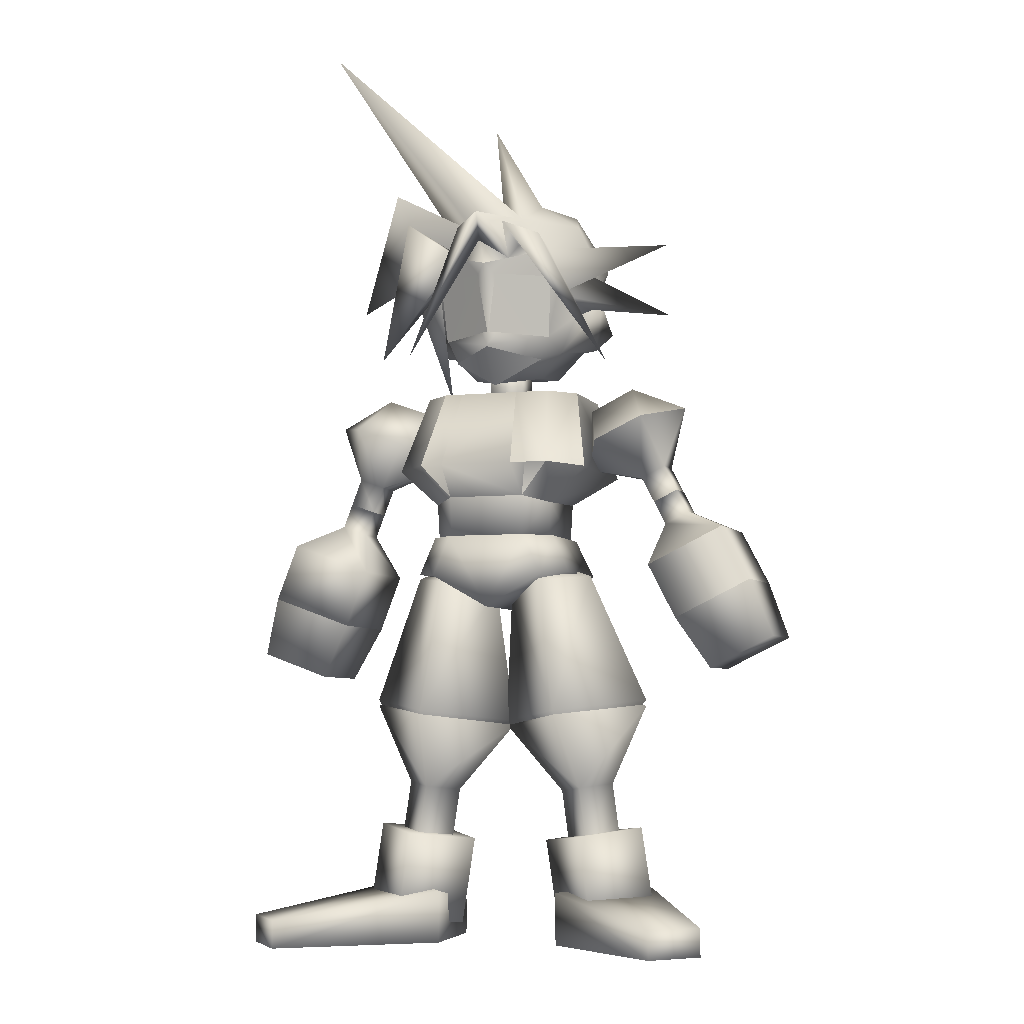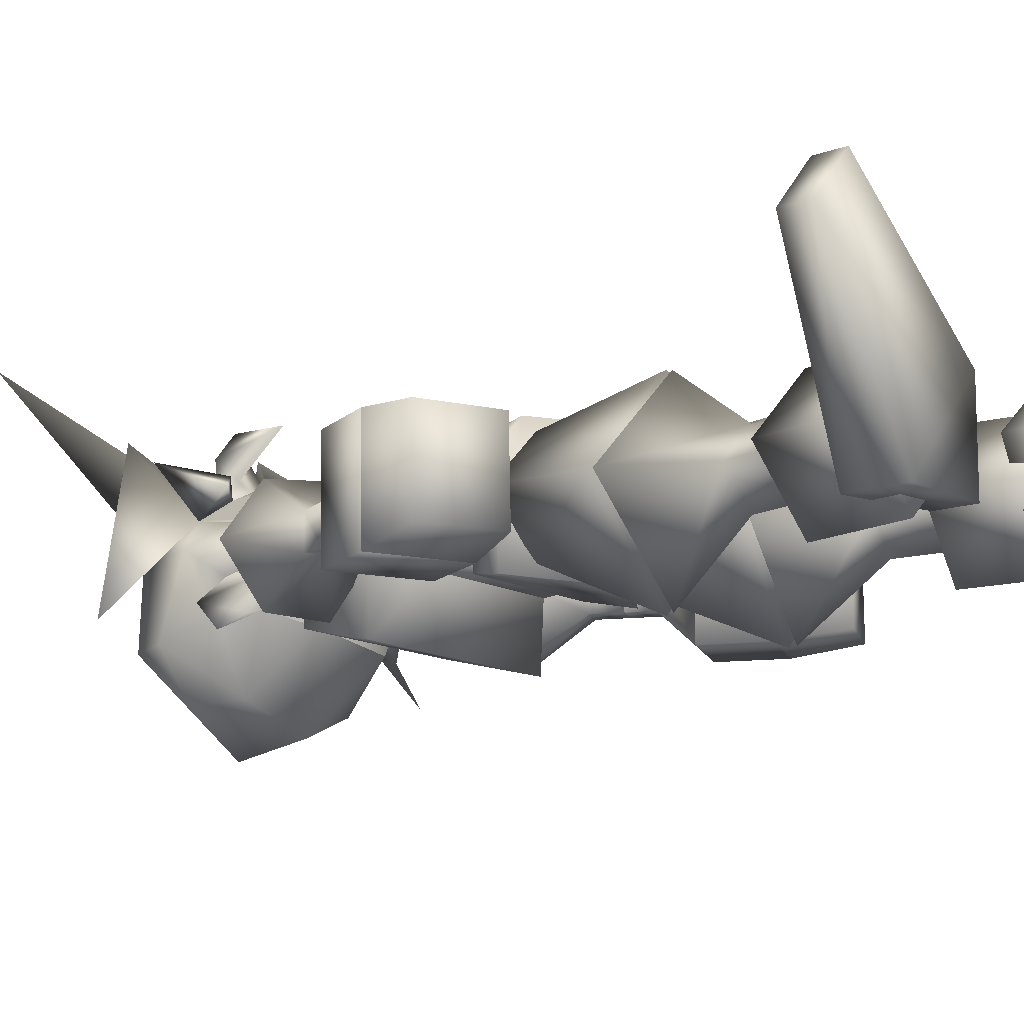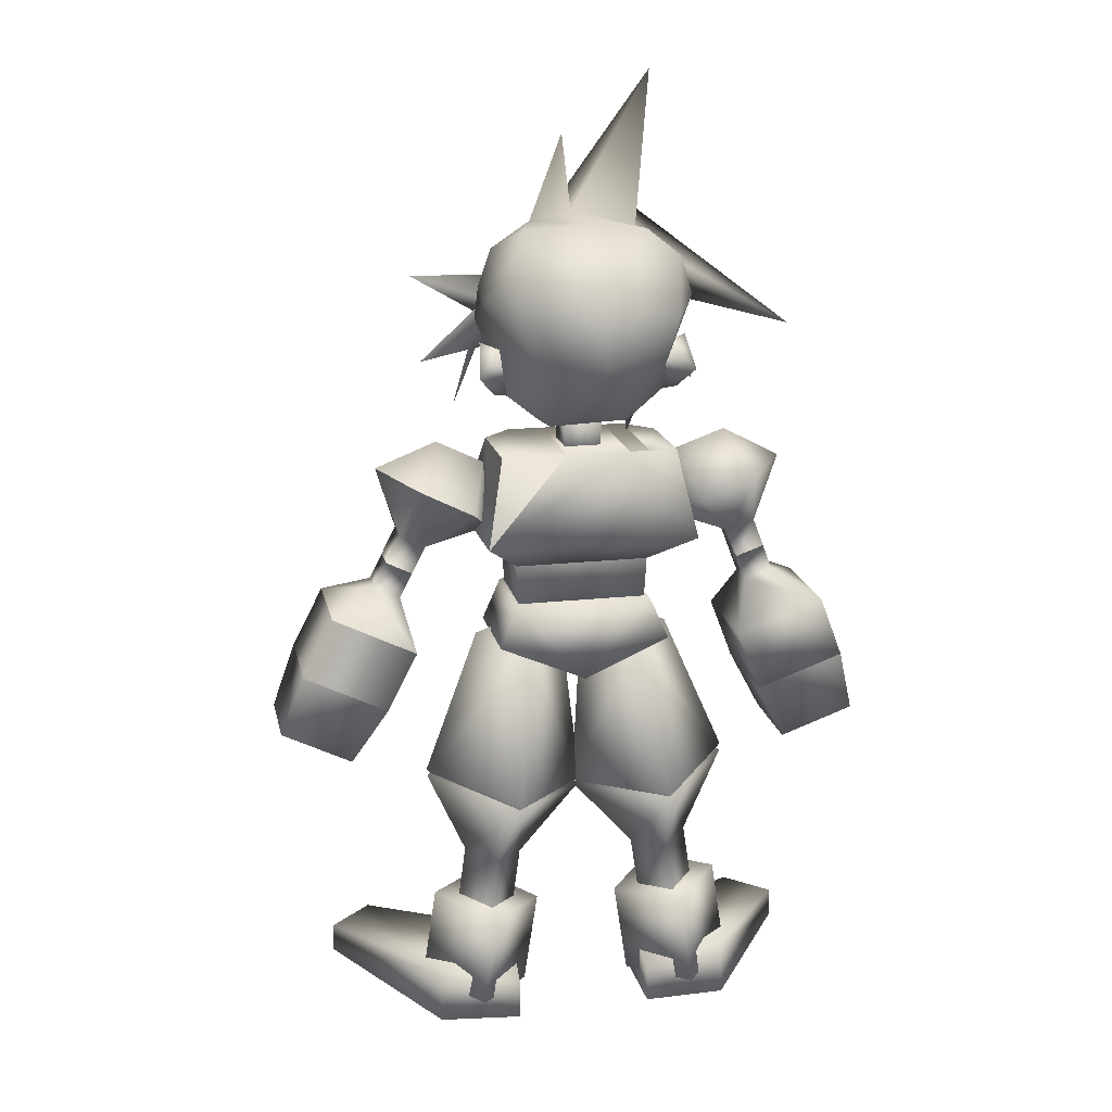
<metadata>
{"format":"obj","ext":"obj","renderer":"f3d","projection":"perspective","resolution":1024,"background":"white","views":[{"elev":-5.4,"azim":17.7,"up":"+Y"},{"elev":-13.6,"azim":-50.2,"up":"+Z"},{"elev":17.1,"azim":167.5,"up":"+Y"}]}
</metadata>
<code>
o 7_armguard_0_0_0
v 0.268 1.136 -0.005862
v 0.181 1.094 -0.007669
v 0.3093 1.068 0.0925
v 0.2145 1.021 0.09745
v 0.3122 1.068 -0.1031
v 0.2175 1.022 -0.112
v 0.38 1.092 -0.003916
v 0.1739 0.9713 -0.00827
f 1 2 3
f 3 2 4
f 2 1 5
f 6 2 5
f 5 1 7
f 1 3 7
f 2 8 4
f 8 2 6
o 7_beltbrace_0_0_0
v 0.1652 1.124 -0.1078
v 0.1975 0.9656 -0.1483
v 0.04673 1.124 -0.1078
v 0.04673 1.126 0.09693
v 0.114 1.126 0.09693
v 0.1652 1.124 0.05225
v 0.1366 0.9705 0.1839
v 0.2005 0.9649 0.1261
v 0.09234 0.9705 0.1839
v 0.06177 0.9705 0.1839
f 9 10 11
f 11 12 13
f 9 11 13
f 14 9 13
f 15 14 13
f 16 14 15
f 15 12 17
f 13 12 15
f 12 18 17
o 7_belts_0_0_0
v 0.1211 0.827 0.109
v 0.07765 0.8269 0.1592
v -0.07097 0.8269 0.1592
v -0.1144 0.827 0.109
v -0.1165 0.827 -0.04275
v 0.1232 0.827 -0.04275
v -0.06971 1.126 0.09694
v -0.1065 1.124 -0.1078
v -0.1064 1.126 0.09693
v -0.06971 1.124 -0.1078
v 0.1244 0.8949 0.1112
v 0.1268 0.9014 -0.04583
v 0.07941 0.9058 0.1613
v 0.1366 0.9705 0.1839
v 0.09234 0.9705 0.1839
v -0.08475 0.9705 0.1839
v -0.129 0.9705 0.1839
v -0.07272 0.9058 0.1613
v -0.1177 0.8949 0.1112
v -0.1201 0.9014 -0.04583
f 19 20 21
f 22 19 21
f 23 19 22
f 24 19 23
f 25 26 27
f 28 26 25
f 29 19 24
f 30 29 24
f 20 19 29
f 31 20 29
f 31 32 33
f 27 34 25
f 35 34 27
f 34 35 36
f 21 37 22
f 36 37 21
f 37 23 22
f 38 23 37
f 23 30 24
f 38 30 23
f 20 36 21
f 31 36 20
o 7_bracer_0_0_0
v 0.3772 0.6582 0.09011
v 0.3219 0.7652 0.08948
v 0.3246 0.7656 -0.1037
v 0.3799 0.6586 -0.1031
v 0.4738 0.8397 0.09264
v 0.5321 0.7334 -0.09992
v 0.4768 0.8404 -0.1005
v 0.5291 0.7327 0.09327
f 39 40 41
f 42 39 41
f 43 44 45
f 44 43 46
f 46 39 42
f 44 46 42
f 42 45 44
f 41 45 42
f 40 39 46
f 43 40 46
f 44 39 46
f 39 44 42
o 7_eyes_0_0_0
v 0.002352 1.246 0.1508
v -0.01568 1.363 0.1616
v -0.01582 1.245 0.1399
v -0.1072 1.24 0.08357
v -0.1148 1.363 0.1015
v 0.004569 1.246 0.1508
v 0.02279 1.245 0.14
v 0.02268 1.363 0.1616
v 0.1145 1.239 0.08418
v 0.122 1.363 0.1021
f 47 48 49
f 48 50 49
f 51 50 48
f 52 53 54
f 55 54 53
f 56 54 55
o 7_face_0_0_0
v 0.003474 1.246 0.1514
v 0.003474 1.217 0.1566
v 0.02047 1.246 0.1411
v 0.2023 1.268 -0.0961
v 0.1725 1.233 -0.06984
v 0.147 1.228 -0.0629
v 0.1193 1.218 0.01187
v 0.1471 1.297 -0.004474
v 0.112 1.24 0.08535
v 0.09387 1.196 0.08298
v 0.003474 1.145 0.09863
v 0.07815 1.167 0.002681
v 0.07812 1.178 -0.108
v 0.1929 1.324 -0.04624
v 0.1604 1.313 -0.06409
v -0.06881 1.167 0.002681
v -0.1186 1.327 0.09227
v -0.1515 1.297 -0.004468
v -0.1048 1.24 0.08469
v -0.112 1.218 0.01187
v -0.1859 1.324 -0.04624
v -0.1952 1.268 -0.0961
v -0.1654 1.233 -0.06984
v -0.1534 1.313 -0.06408
v -0.1399 1.228 -0.0629
v -0.06878 1.178 -0.08568
v -0.08471 1.196 0.08298
v -0.01348 1.246 0.141
v 0.1308 1.328 0.0805
v 0.1196 1.363 0.1033
v -0.1124 1.363 0.1027
v -0.1226 1.39 0.1013
v 0.04812 1.396 0.1519
v 0.0203 1.363 0.1627
v 0.003522 1.383 0.1765
v 0.1229 1.417 0.1111
v -0.04339 1.397 0.1506
v -0.01335 1.363 0.1627
f 57 58 59
f 60 61 62
f 63 64 65
f 66 67 68
f 68 63 66
f 63 65 66
f 68 62 63
f 68 69 62
f 61 63 62
f 70 71 64
f 61 70 63
f 71 70 60
f 62 71 60
f 61 60 70
f 70 64 63
f 67 72 68
f 73 74 75
f 76 74 77
f 77 78 79
f 78 80 81
f 78 77 80
f 76 77 79
f 74 80 77
f 81 76 79
f 81 82 72
f 76 81 72
f 83 75 76
f 83 76 72
f 72 67 83
f 75 74 76
f 81 79 78
f 84 75 58
f 65 64 85
f 68 72 69
f 69 72 82
f 85 86 65
f 87 88 75
f 75 88 73
f 66 65 58
f 58 75 83
f 86 89 90
f 89 91 90
f 86 92 89
f 85 92 86
f 58 65 59
f 58 57 84
f 91 93 94
f 94 93 87
f 57 91 94
f 91 57 90
f 86 90 65
f 65 90 59
f 57 59 90
f 87 75 94
f 94 75 84
f 84 57 94
f 66 58 67
f 83 67 58
o 7_hair_0_0_0
v -0.04339 1.397 0.1506
v -0.1226 1.39 0.1013
v -0.1124 1.363 0.1027
v 0.08476 1.525 0.03374
v 0.124 1.527 -0.09471
v 0.006659 1.535 -0.0941
v -0.1004 1.525 -0.0943
v -0.12 1.502 0.06717
v 0.004575 1.537 0.05154
v 0.04185 1.442 0.1387
v 0.06458 1.451 0.245
v 0.123 1.434 0.1875
v 0.1229 1.417 0.1111
v 0.06742 1.483 0.1132
v -0.3633 1.346 -0.09818
v -0.1778 1.452 0.0284
v -0.1596 1.517 0.2416
v -0.1506 1.466 0.2038
v 0.06491 1.423 0.1352
v 0.2256 1.19 0.05118
v 0.004575 1.272 -0.2357
v -0.1371 1.385 -0.1925
v 0.003137 1.417 -0.2585
v 0.1463 1.385 -0.1925
v -0.1607 1.477 -0.1044
v 0.1519 1.47 -0.1471
v -0.01955 1.452 0.1409
v 0.003522 1.383 0.1765
v 0.04812 1.396 0.1519
v -0.001924 1.427 0.1932
v 0.1657 1.386 0.03455
v 0.3166 1.315 -0.1471
v 0.1758 1.31 -0.008076
v 0.1308 1.328 0.0805
v 0.1953 1.361 -0.01132
v 0.3231 1.455 -0.08648
v -0.229 1.761 0.3907
v -0.05131 1.394 0.1888
v -0.2437 1.205 0.102
v -0.03518 1.447 0.2281
v -0.1422 1.19 0.2172
v 0.02329 1.464 0.2856
v 0.1596 1.481 0.01594
v 0.009021 1.672 0.1073
v -0.1094 1.292 -0.1874
v -0.06878 1.178 -0.08568
v 0.1185 1.292 -0.1874
v 0.07812 1.178 -0.108
v 0.147 1.228 -0.0629
v -0.1399 1.228 -0.0629
v -0.1515 1.297 -0.004468
v -0.1029 1.116 0.05753
v -0.1938 1.346 0.0382
v -0.1186 1.327 0.09227
v -0.1833 1.406 -0.09975
v -0.1534 1.313 -0.06408
v 0.1924 1.406 -0.09975
v 0.187 1.417 -0.003558
v 0.1604 1.313 -0.06409
v 0.1471 1.297 -0.004474
f 95 96 97
f 98 99 100
f 101 102 103
f 104 105 106
f 107 108 104
f 96 109 110
f 96 111 109
f 95 112 96
f 105 113 107
f 107 114 105
f 107 106 114
f 115 116 117
f 117 118 115
f 119 101 117
f 101 100 117
f 117 100 99
f 99 120 117
f 121 122 123
f 121 123 124
f 125 126 127
f 128 126 125
f 127 126 128
f 127 129 125
f 125 130 128
f 107 130 125
f 128 130 107
f 121 111 96
f 121 131 102
f 112 132 133
f 103 100 101
f 133 96 112
f 131 103 102
f 112 95 132
f 95 121 96
f 132 95 133
f 133 95 96
f 121 95 122
f 134 124 135
f 136 135 124
f 134 135 136
f 123 104 136
f 123 136 124
f 136 121 134
f 108 121 136
f 136 104 108
f 105 123 113
f 105 104 123
f 108 131 121
f 105 114 106
f 104 106 107
f 137 108 107
f 102 119 110
f 101 119 102
f 108 138 103
f 98 138 108
f 103 138 98
f 100 103 98
f 108 103 131
f 124 134 121
f 102 110 111
f 121 102 111
f 139 115 140
f 115 141 142
f 141 143 142
f 142 140 115
f 140 144 139
f 137 120 99
f 110 109 111
f 145 146 147
f 148 146 145
f 147 146 148
f 149 116 139
f 150 149 139
f 139 144 150
f 110 119 149
f 116 149 119
f 117 116 119
f 115 139 116
f 150 147 149
f 150 145 147
f 148 96 147
f 147 96 110
f 147 110 149
f 123 107 113
f 151 152 129
f 129 152 125
f 107 125 152
f 153 129 127
f 127 154 153
f 128 154 127
f 151 129 153
f 120 151 118
f 117 120 118
f 118 141 115
f 152 137 107
f 98 137 99
f 151 120 152
f 153 143 141
f 141 151 153
f 141 118 151
f 137 98 108
f 120 137 152
o 7_larm_0_0_0
v 0.3122 1.068 -0.1031
v 0.38 1.092 -0.003916
v 0.3425 0.9715 -0.0363
v 0.3093 1.068 0.0925
v 0.3416 0.9713 0.02441
v 0.2947 0.9481 -0.0373
v 0.2938 0.9479 0.02342
v 0.1739 0.9713 -0.00827
v 0.2145 1.021 0.09745
v 0.2175 1.022 -0.112
v 0.3684 0.9215 -0.03605
v 0.3675 0.9213 0.02474
v 0.3205 0.898 -0.03701
v 0.3197 0.8979 0.02367
f 155 156 157
f 156 158 159
f 160 161 162
f 161 163 162
f 157 156 159
f 160 155 157
f 164 155 160
f 162 164 160
f 158 161 159
f 163 161 158
f 159 165 157
f 166 165 159
f 157 165 167
f 160 157 167
f 161 167 168
f 160 167 161
f 168 159 161
f 166 159 168
f 165 168 166
f 167 168 165
o 7_lelbow_0_0_0
v 0.3205 0.898 -0.03701
v 0.3675 0.9213 0.02474
v 0.3197 0.8979 0.02367
v 0.3684 0.9215 -0.03605
v 0.3918 0.8761 -0.03575
v 0.3909 0.8759 0.02496
v 0.4738 0.8397 0.09264
v 0.4768 0.8404 -0.1005
v 0.3246 0.7656 -0.1037
v 0.344 0.8527 -0.03674
v 0.3432 0.8525 0.02397
v 0.3219 0.7652 0.08948
f 169 170 171
f 170 169 172
f 173 174 175
f 176 173 175
f 174 172 170
f 172 174 173
f 173 177 178
f 176 177 173
f 173 169 172
f 178 169 173
f 177 179 178
f 180 179 177
f 171 178 179
f 169 178 171
f 175 174 179
f 180 175 179
f 179 170 171
f 174 170 179
o 7_lglove_0_0_0
v 0.572 0.6209 0.07827
v 0.4443 0.5582 0.07561
v 0.4465 0.5586 -0.08685
v 0.5746 0.6214 -0.08419
v 0.3799 0.6586 -0.1031
v 0.5321 0.7334 -0.09992
v 0.3772 0.6582 0.09011
v 0.5291 0.7327 0.09327
f 181 182 183
f 184 181 183
f 185 184 183
f 186 184 185
f 183 182 187
f 185 183 187
f 182 181 187
f 187 181 188
f 188 181 184
f 186 188 184
o 7_lknee_0_0_0
v 0.2355 0.2307 -0.000799
v 0.1692 0.3172 -0.06236
v 0.2228 0.325 -0.000799
v 0.1819 0.2229 -0.06236
v 0.1155 0.3095 -0.000799
v 0.1282 0.2152 -0.000799
v 0.1819 0.2229 0.06076
v 0.1692 0.3172 0.06076
v 0.1474 0.4603 -0.1696
v 0.2944 0.4825 0.000268
v 0.000127 0.44 0.000268
v 0.147 0.4628 0.168
v 0.1317 0.5633 0.04413
f 189 190 191
f 190 189 192
f 193 192 194
f 190 192 193
f 195 191 196
f 189 191 195
f 195 193 194
f 196 193 195
f 197 191 190
f 191 197 198
f 193 197 190
f 199 197 193
f 198 196 191
f 200 196 198
f 196 199 193
f 200 199 196
f 198 201 200
f 200 201 199
f 201 197 199
f 197 201 198
o 7_lleg_0_0_0
v 0.1453 0.4731 -0.1717
v 0.1687 0.3207 0.04413
v -0.003951 0.4522 0.001178
v 0.2946 0.4954 0.000796
v 0.1454 0.4744 0.1706
v 0.1892 0.7473 0.04236
v 0.1057 0.7352 0.1384
v 0.1055 0.7352 -0.05347
v 0.02195 0.7231 0.04257
v 0.0991 0.7778 0.04247
f 202 203 204
f 203 202 205
f 206 203 205
f 204 203 206
f 205 207 206
f 206 207 208
f 202 209 205
f 205 209 207
f 204 206 210
f 210 206 208
f 202 204 209
f 209 204 210
f 208 211 210
f 210 211 209
f 209 211 207
f 211 208 207
o 7_lshoe_0_0_0
v 0.3751 0.01218 0.3212
v 0.2863 0.005015 -0.08079
v 0.4567 0.01253 0.2433
v 0.123 0.004317 0.07497
v 0.136 0.002167 -0.09551
v 0.2844 0.1093 -0.08276
v 0.3741 0.06657 0.3201
v 0.4557 0.06692 0.2423
v 0.1211 0.1086 0.073
v 0.1347 0.07182 -0.09684
f 212 213 214
f 213 212 215
f 215 216 213
f 217 218 219
f 218 217 220
f 220 212 218
f 215 212 220
f 214 217 219
f 213 217 214
f 217 216 221
f 216 217 213
f 215 221 216
f 220 221 215
f 218 212 214
f 219 218 214
f 217 221 220
o 7_lshoetop_0_0_0
v 0.309 0.06491 -0.000799
v 0.2827 0.2375 -0.000799
v 0.2082 0.05034 0.1149
v 0.1819 0.2229 0.1149
v 0.08103 0.2084 -0.000799
v 0.1819 0.2229 -0.1165
v 0.1073 0.03576 -0.000799
v 0.2082 0.05034 -0.1165
f 222 223 224
f 223 225 224
f 226 225 227
f 227 225 223
f 228 225 226
f 225 228 224
f 222 229 227
f 222 227 223
f 228 222 224
f 229 222 228
f 227 229 226
f 229 228 226
o 7_mouth_0_0_0
v 0.003303 1.214 0.1567
v -0.08722 1.194 0.08241
v 0.003303 1.142 0.09843
v 0.0961 1.194 0.08254
f 230 231 232
f 233 230 232
o 7_neck_0_0_0
v 0.03746 1.093 0.02935
v -0.03051 1.093 0.02935
v -0.03051 1.189 0.02934
v 0.03746 1.189 0.02934
v -0.03051 1.093 -0.04777
v 0.03746 1.093 -0.04777
v 0.03746 1.189 -0.04778
v -0.03051 1.189 -0.04778
f 234 235 236
f 237 234 236
f 238 239 240
f 241 238 240
f 240 237 236
f 241 240 236
f 239 238 235
f 234 239 235
f 239 234 240
f 240 234 237
f 236 235 238
f 241 236 238
o 7_rarm_0_0_0
v -0.2965 0.893 -0.04408
v -0.3467 0.9112 -0.04514
v -0.2972 0.8939 0.01658
v -0.3473 0.9121 0.01561
v -0.3783 1.08 -0.01763
v -0.2721 1.136 -0.01734
v -0.3058 1.062 -0.1142
v -0.2063 1.026 -0.1191
v -0.1808 1.103 -0.01549
v -0.1598 0.9822 -0.01285
v -0.2084 1.029 0.09036
v -0.3267 0.9637 -0.0459
v -0.3078 1.065 0.08143
v -0.3272 0.9646 0.01481
v -0.2771 0.9464 0.01582
v -0.2764 0.9456 -0.04489
f 242 243 244
f 245 243 244
f 246 247 248
f 249 250 251
f 251 250 252
f 246 248 253
f 254 246 255
f 251 256 257
f 251 252 256
f 255 246 253
f 249 257 248
f 248 257 253
f 257 249 251
f 252 254 256
f 256 254 255
f 255 243 245
f 243 255 253
f 257 242 253
f 242 243 253
f 256 242 257
f 242 256 244
f 245 244 255
f 255 244 256
f 246 254 247
f 249 248 250
f 250 248 247
f 252 250 254
f 254 250 247
o 7_relbow_0_0_0
v -0.3473 0.9121 0.01561
v -0.2965 0.893 -0.04408
v -0.2972 0.8939 0.01658
v -0.3467 0.9112 -0.04514
v -0.286 0.7629 0.08557
v -0.4882 0.7082 0.08397
v -0.3288 0.6506 0.0872
v -0.4454 0.8205 0.08234
v -0.2838 0.76 -0.1076
v -0.3266 0.6477 -0.106
v -0.4864 0.7055 -0.1092
v -0.4436 0.8178 -0.1109
v -0.3654 0.8645 0.01626
v -0.3153 0.8463 0.01728
v -0.3146 0.8454 -0.04343
v -0.3648 0.8636 -0.04445
f 258 259 260
f 259 258 261
f 262 263 264
f 263 262 265
f 266 267 268
f 266 268 269
f 263 269 268
f 265 269 263
f 266 262 264
f 267 266 264
f 270 262 271
f 265 262 270
f 271 266 272
f 262 266 271
f 272 269 273
f 266 269 272
f 273 265 270
f 269 265 273
f 260 258 270
f 271 260 270
f 259 271 272
f 260 271 259
f 273 259 272
f 261 259 273
f 258 273 270
f 273 258 261
f 264 263 268
f 267 264 268
o 7_rglove_0_0_0
v -0.5163 0.5899 -0.09197
v -0.4882 0.7082 0.08396
v -0.4864 0.7055 -0.1092
v -0.5178 0.5922 0.07047
v -0.3288 0.6506 0.08719
v -0.3837 0.5437 0.07318
v -0.3266 0.6477 -0.106
v -0.3819 0.5413 -0.08926
f 274 275 276
f 275 274 277
f 275 277 278
f 278 277 279
f 280 278 281
f 281 278 279
f 280 274 276
f 274 280 281
f 274 281 277
f 277 281 279
o 7_rknee_0_0_0
v -0.2859 0.4825 0.005525
v -0.1224 0.5633 0.04485
v -0.1427 0.4603 -0.1684
v 0.008198 0.44 -0.002667
v -0.135 0.4628 0.1691
v -0.1595 0.3172 0.06252
v -0.1072 0.3095 -0.000526
v -0.2145 0.325 0.002463
v -0.1621 0.3172 -0.06058
v -0.1215 0.2152 -0.000126
v -0.1738 0.2229 0.06292
v -0.2288 0.2307 0.002863
v -0.1765 0.2229 -0.06018
f 282 283 284
f 284 283 285
f 285 283 286
f 283 282 286
f 286 287 285
f 285 287 288
f 286 282 287
f 287 282 289
f 285 288 284
f 284 288 290
f 282 284 289
f 289 284 290
f 288 287 291
f 291 287 292
f 289 293 287
f 287 293 292
f 290 288 294
f 294 288 291
f 289 290 293
f 293 290 294
o 7_rleg_0_0_0
v 0.01228 0.4522 -0.002242
v -0.1593 0.3207 0.04588
v -0.141 0.4731 -0.1706
v -0.2862 0.4954 0.006435
v -0.133 0.4743 0.1717
v -0.1798 0.7473 0.04489
v -0.09407 0.7352 0.1384
v -0.0984 0.7352 -0.05346
v -0.01263 0.7231 0.04002
v -0.08975 0.7778 0.04227
f 295 296 297
f 297 296 298
f 298 296 299
f 296 295 299
f 298 299 300
f 300 299 301
f 297 298 302
f 302 298 300
f 295 303 299
f 299 303 301
f 302 295 297
f 295 302 303
f 303 304 301
f 302 304 303
f 300 304 302
f 301 304 300
o 7_rshoe_0_0_0
v -0.121 0.1067 0.086
v -0.1203 0.07393 -0.08563
v -0.2705 0.1113 -0.08659
v -0.4693 0.007306 0.2163
v -0.3945 0.005036 0.3025
v -0.4682 0.0617 0.217
v -0.3935 0.05943 0.3033
v -0.1216 0.004265 -0.08664
v -0.123 0.002464 0.08449
v -0.2724 0.007004 -0.0881
f 305 306 307
f 308 309 310
f 310 309 311
f 312 305 313
f 306 305 312
f 314 307 312
f 307 306 312
f 314 308 307
f 307 308 310
f 313 305 309
f 309 305 311
f 305 307 311
f 311 307 310
f 314 312 313
f 314 313 308
f 308 313 309
o 7_rshoetop_0_0_0
v -0.3023 0.06493 0.004907
v -0.1989 0.05035 0.1178
v -0.276 0.2375 0.004179
v -0.1727 0.2229 0.117
v -0.1777 0.2229 -0.1143
v -0.07435 0.2084 -0.001442
v -0.1006 0.03578 -0.000708
v -0.2039 0.05035 -0.1136
f 315 316 317
f 316 318 317
f 319 318 320
f 318 319 317
f 321 320 316
f 320 318 316
f 315 317 322
f 322 317 319
f 321 316 322
f 316 315 322
f 321 322 320
f 320 322 319
o 7_shirt_0_0_0
v 0.003452 0.6827 -0.07583
v -0.1232 0.827 -0.06085
v 0.1301 0.827 -0.06053
v 0.163 0.7523 -0.07562
v 0.003217 0.6827 0.1608
v 0.08171 0.827 0.1609
v -0.07528 0.827 0.1607
v 0.117 0.7469 0.161
v -0.1234 0.827 0.1111
v 0.1299 0.827 0.1114
v 0.1628 0.7523 0.1115
v -0.1562 0.7523 0.1111
v -0.1561 0.7523 -0.07602
v -0.1105 0.7469 0.1607
v -0.08475 0.9705 0.1839
v 0.04673 1.126 0.09693
v -0.06971 1.126 0.09694
v 0.06177 0.9705 0.1839
v -0.1899 0.9656 -0.1483
v 0.1268 0.9014 -0.04583
v -0.1201 0.9014 -0.04583
v 0.1975 0.9656 -0.1483
v -0.1576 1.124 0.05225
v -0.1576 1.124 -0.1078
v -0.1929 0.9649 0.1261
v -0.1177 0.8949 0.1112
v -0.129 0.9705 0.1839
v -0.07272 0.9058 0.1613
v -0.1064 1.126 0.09693
v -0.1065 1.124 -0.1078
v 0.07941 0.9058 0.1613
v 0.1366 0.9705 0.1839
v 0.1244 0.8949 0.1112
v 0.2005 0.9649 0.1261
v 0.1652 1.124 0.05225
v 0.1652 1.124 -0.1078
v -0.06971 1.124 -0.1078
v 0.04673 1.124 -0.1078
v 0.09234 0.9705 0.1839
f 323 324 325
f 326 323 325
f 327 328 329
f 327 330 328
f 328 331 329
f 332 331 328
f 331 325 324
f 332 325 331
f 332 330 333
f 328 330 332
f 333 325 332
f 326 325 333
f 326 333 330
f 324 334 331
f 335 334 324
f 329 336 327
f 336 334 335
f 334 329 331
f 336 329 334
f 323 330 327
f 323 326 330
f 323 335 324
f 335 323 336
f 323 327 336
f 337 338 339
f 340 338 337
f 341 342 343
f 344 342 341
f 341 345 346
f 347 345 341
f 348 341 343
f 347 341 348
f 349 348 350
f 347 348 349
f 345 349 351
f 347 349 345
f 345 352 346
f 351 352 345
f 337 353 340
f 350 353 337
f 354 353 355
f 356 354 355
f 344 355 342
f 356 355 344
f 357 344 358
f 356 344 357
f 359 338 360
f 339 338 359
f 344 359 360
f 341 359 344
f 359 346 352
f 341 346 359
f 353 361 340

</code>
